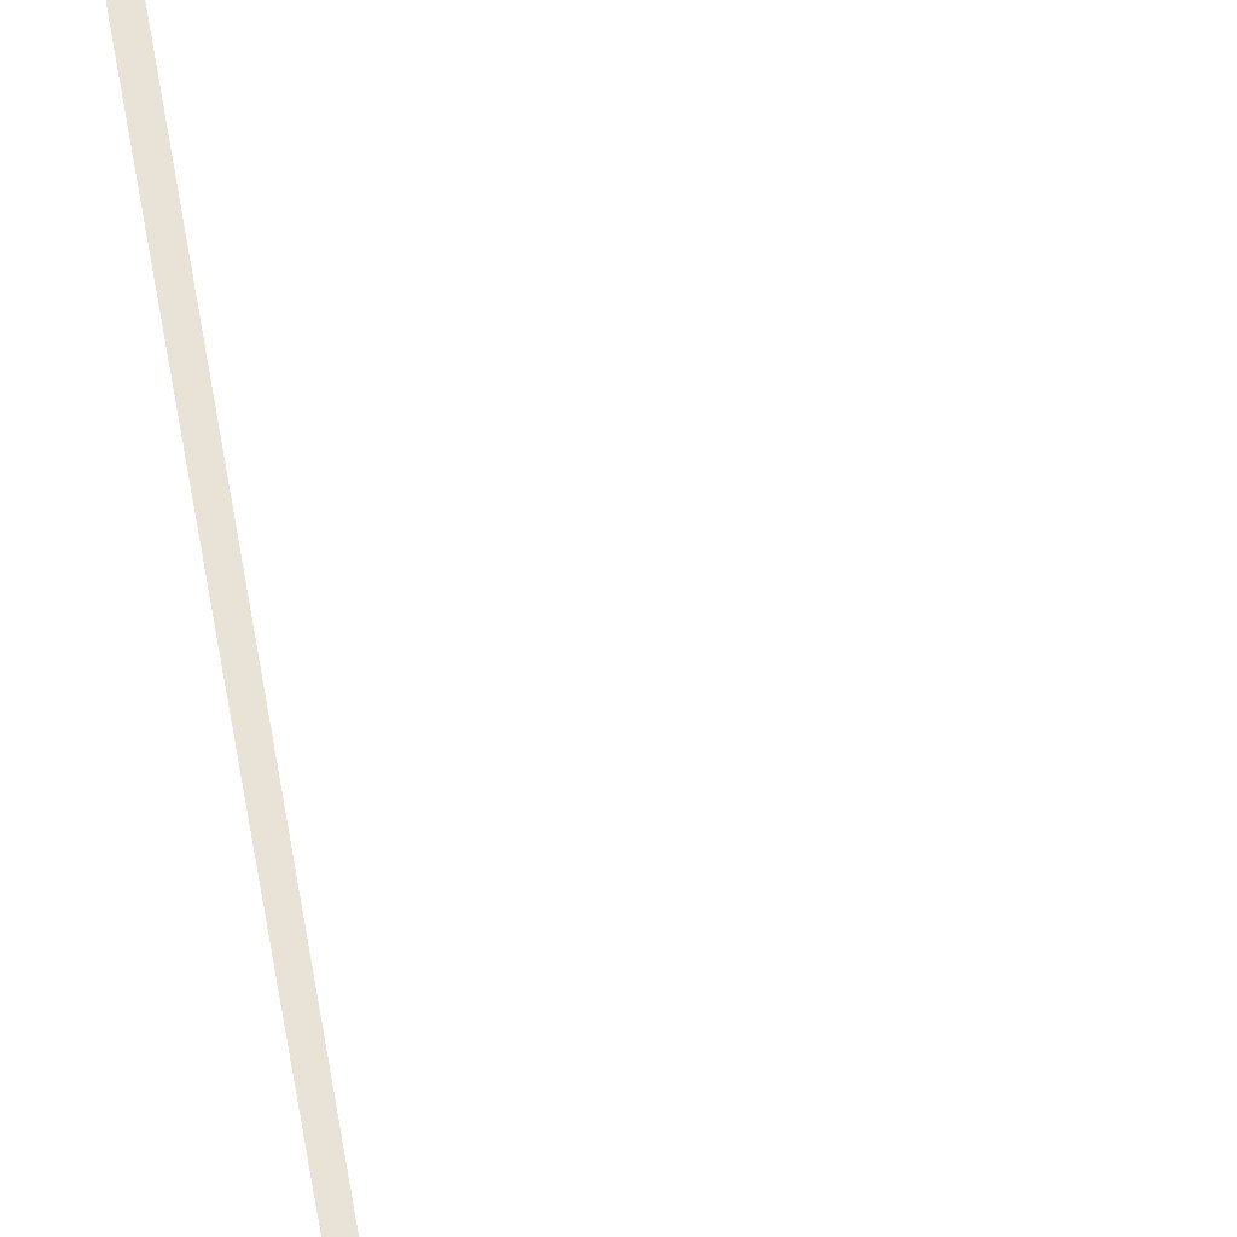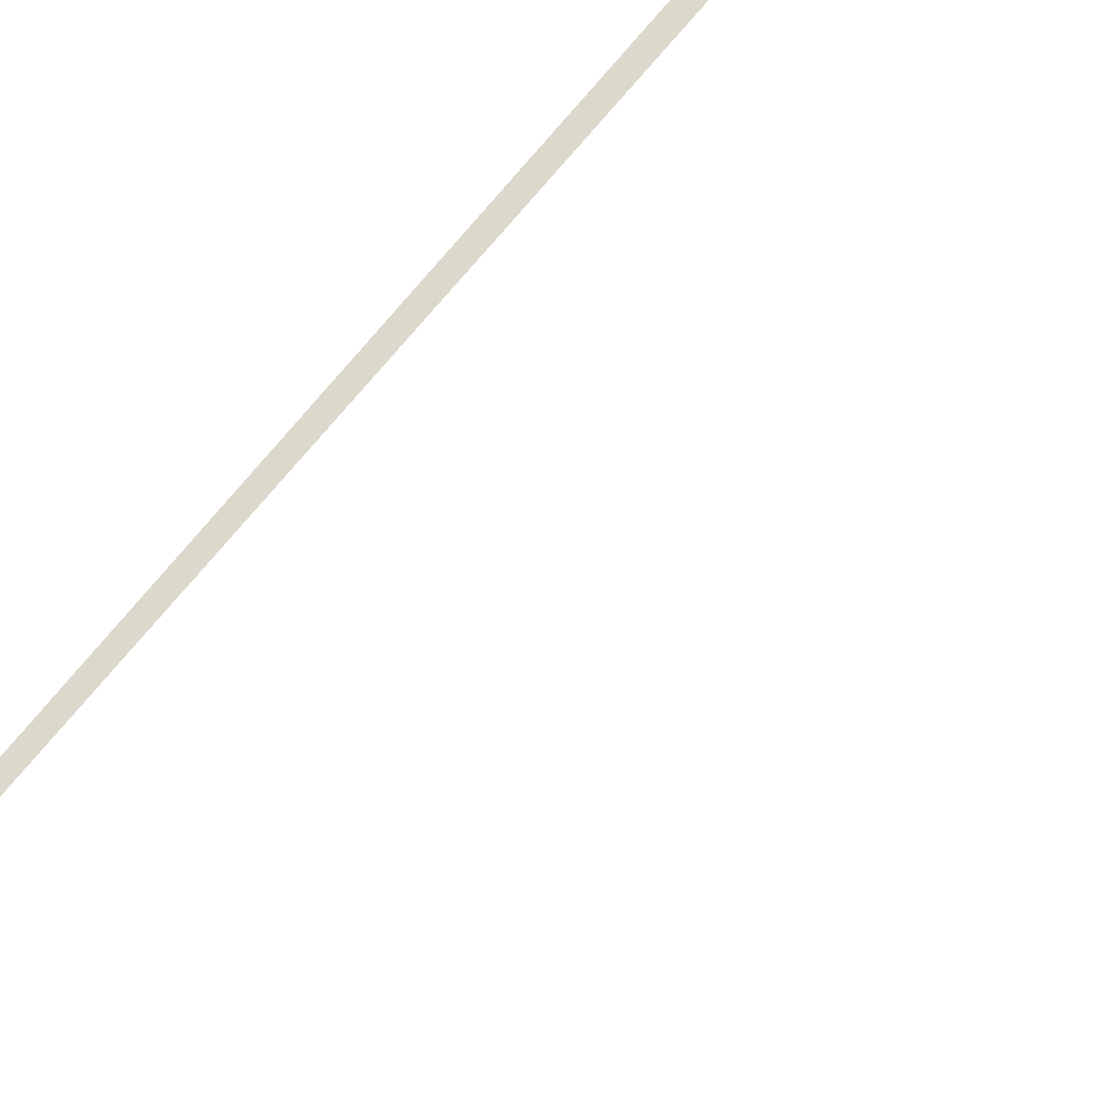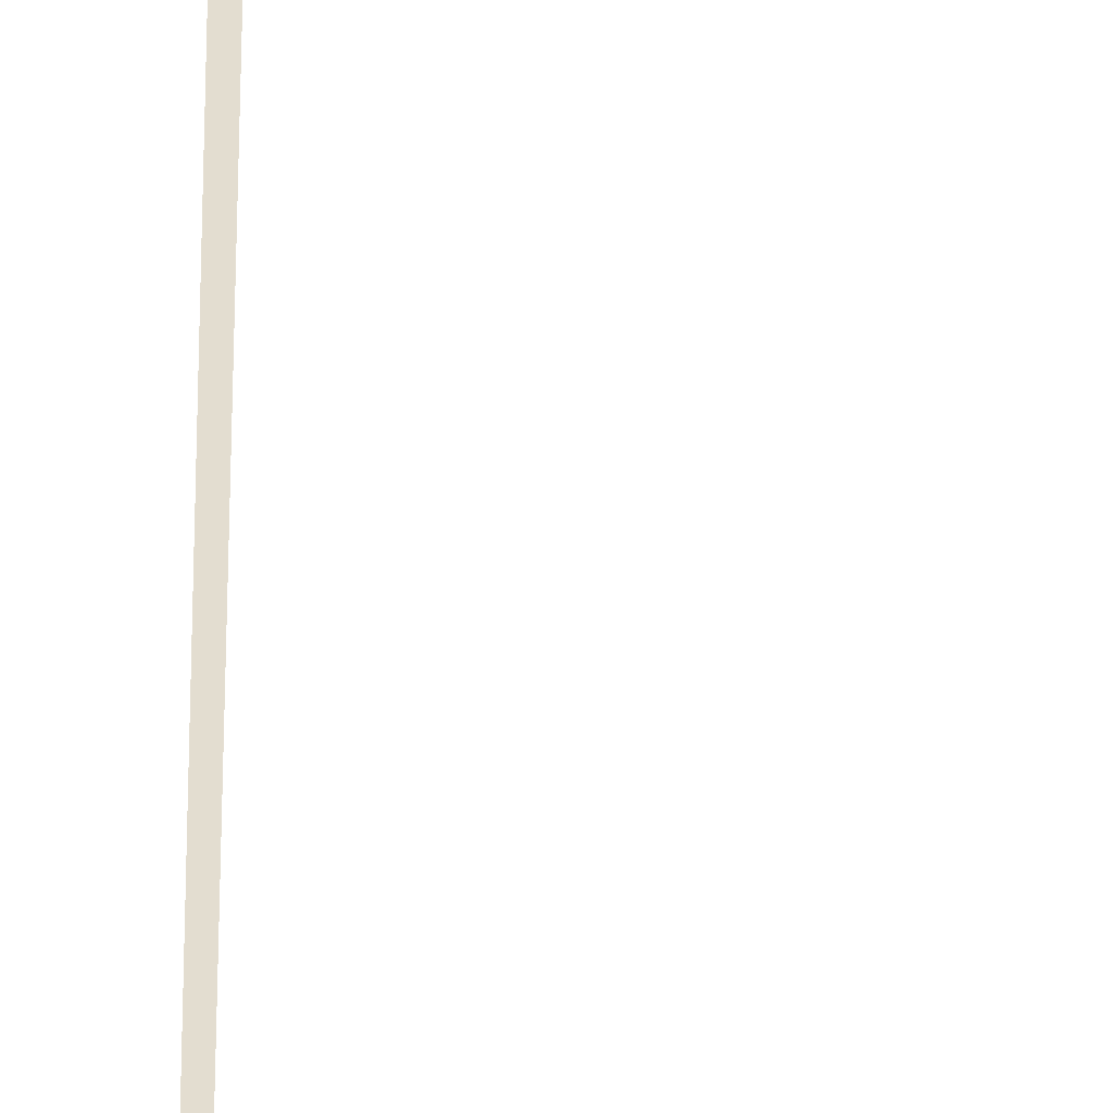
<metadata>
{"format":"obj","ext":"obj","renderer":"f3d","projection":"perspective","resolution":1024,"background":"white","views":[{"elev":-40.0,"azim":-173.4,"up":"+Y"},{"elev":-19.4,"azim":163.7,"up":"+Y"},{"elev":-54.6,"azim":179.2,"up":"+Y"}]}
</metadata>
<code>
v 0.16 -0.02519 8.919
v 0.3149 -0.02519 7.216
v 0.2978 -0.02519 7.214
v 0.1429 -0.02519 8.918
v 0.3309 -0.02519 5.253
v 0.2965 -0.02519 7.215
v 0.3161 -0.02519 7.215
v 0.3505 -0.02519 5.253
v 0.1589 -0.02519 1.363
v -0.0304 -0.02519 -0.1339
v -0.04537 -0.02519 -0.132
v 0.144 -0.02519 1.365
v 0.2874 -0.02519 8.931
v 0.1514 -0.1629 8.919
v 0.01543 -0.02519 8.906
v 0.1514 0.1124 8.919
v 0.3527 -0.02519 5.253
v 0.3183 -0.02519 2.861
v 0.2944 -0.02519 2.861
v 0.3288 -0.02519 5.253
v 0.3138 -0.02519 2.861
v 0.1589 -0.02519 1.363
v 0.144 -0.02519 1.365
v 0.2988 -0.02519 2.862
v -0.03789 -0.1629 -0.133
v 0.09766 -0.02519 -0.1501
v -0.03789 0.1124 -0.133
v -0.1734 -0.02519 -0.1158
g Tree_3(Clone)_34541_262
f 1 3 2
f 1 4 3
f 5 7 6
f 5 8 7
f 9 11 10
f 9 12 11
f 13 15 14
f 13 16 15
f 17 19 18
f 17 20 19
f 21 23 22
f 21 24 23
f 25 27 26
f 25 28 27

</code>
